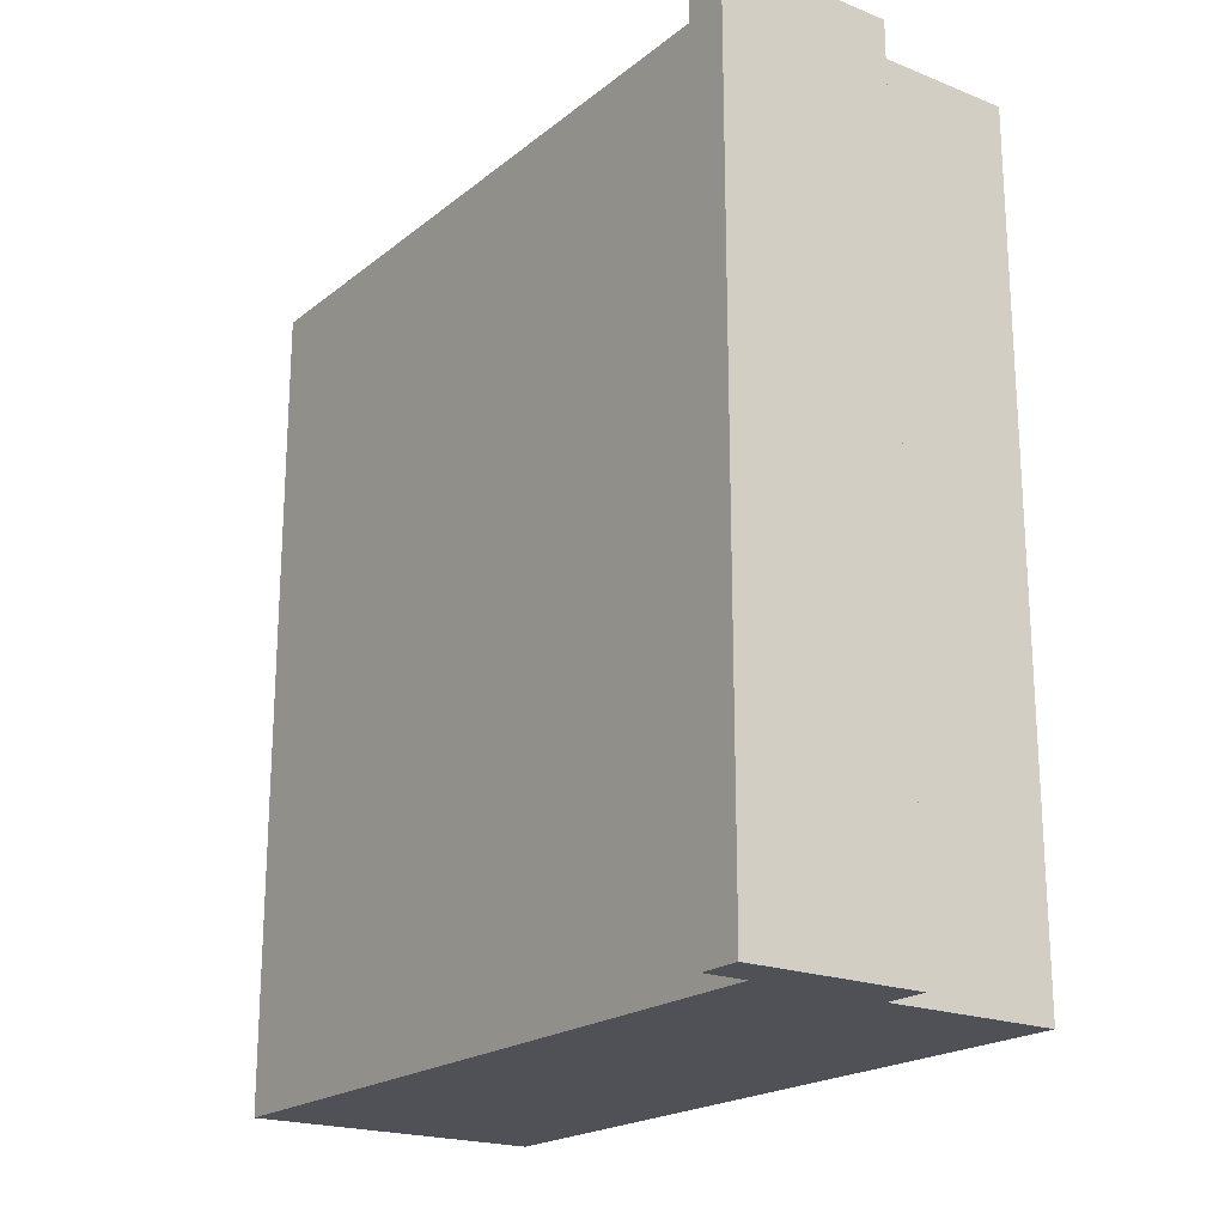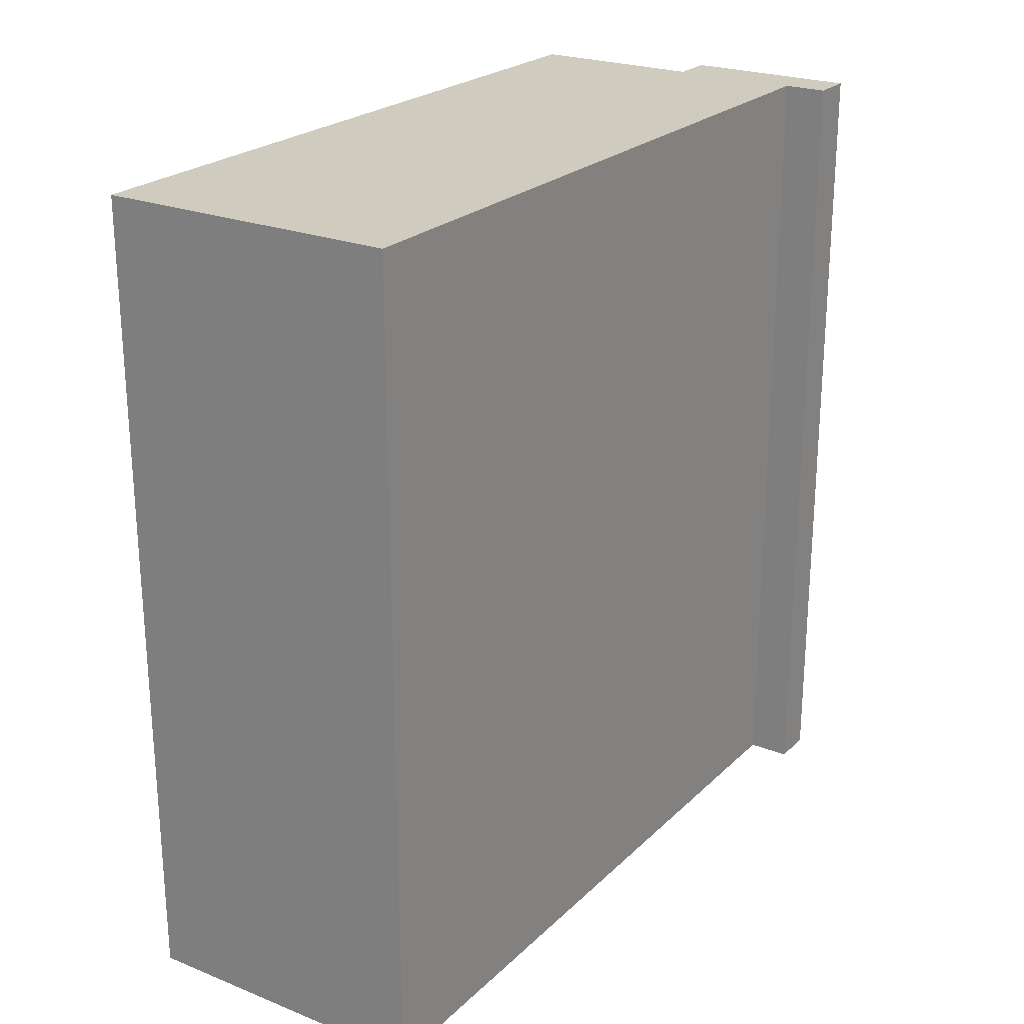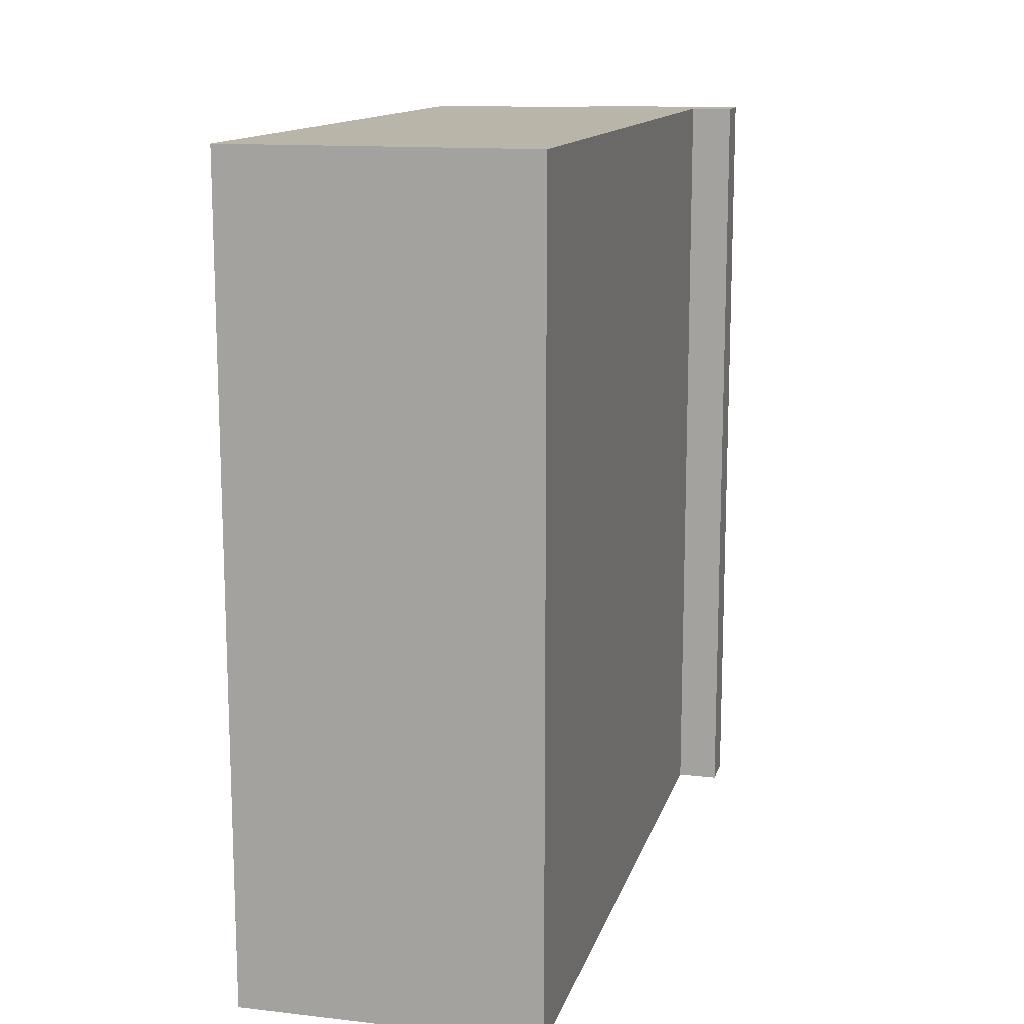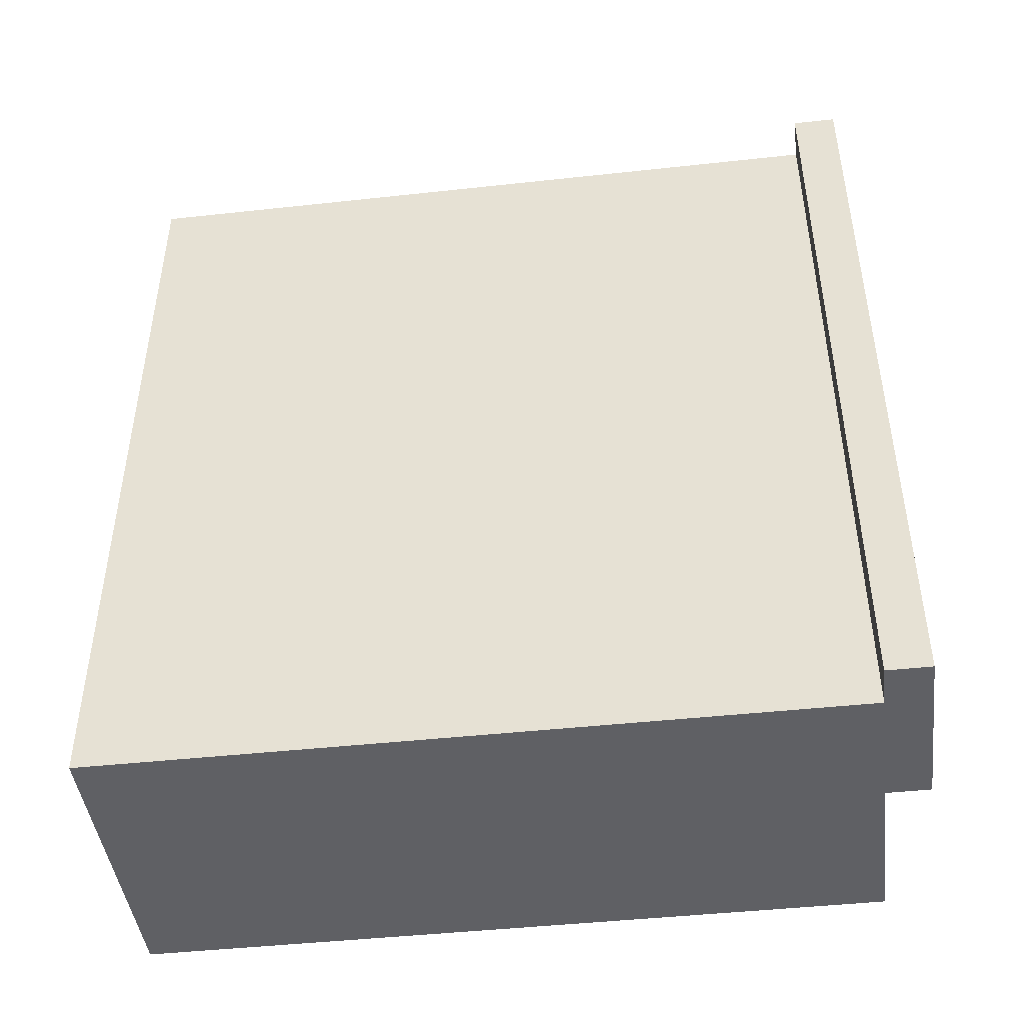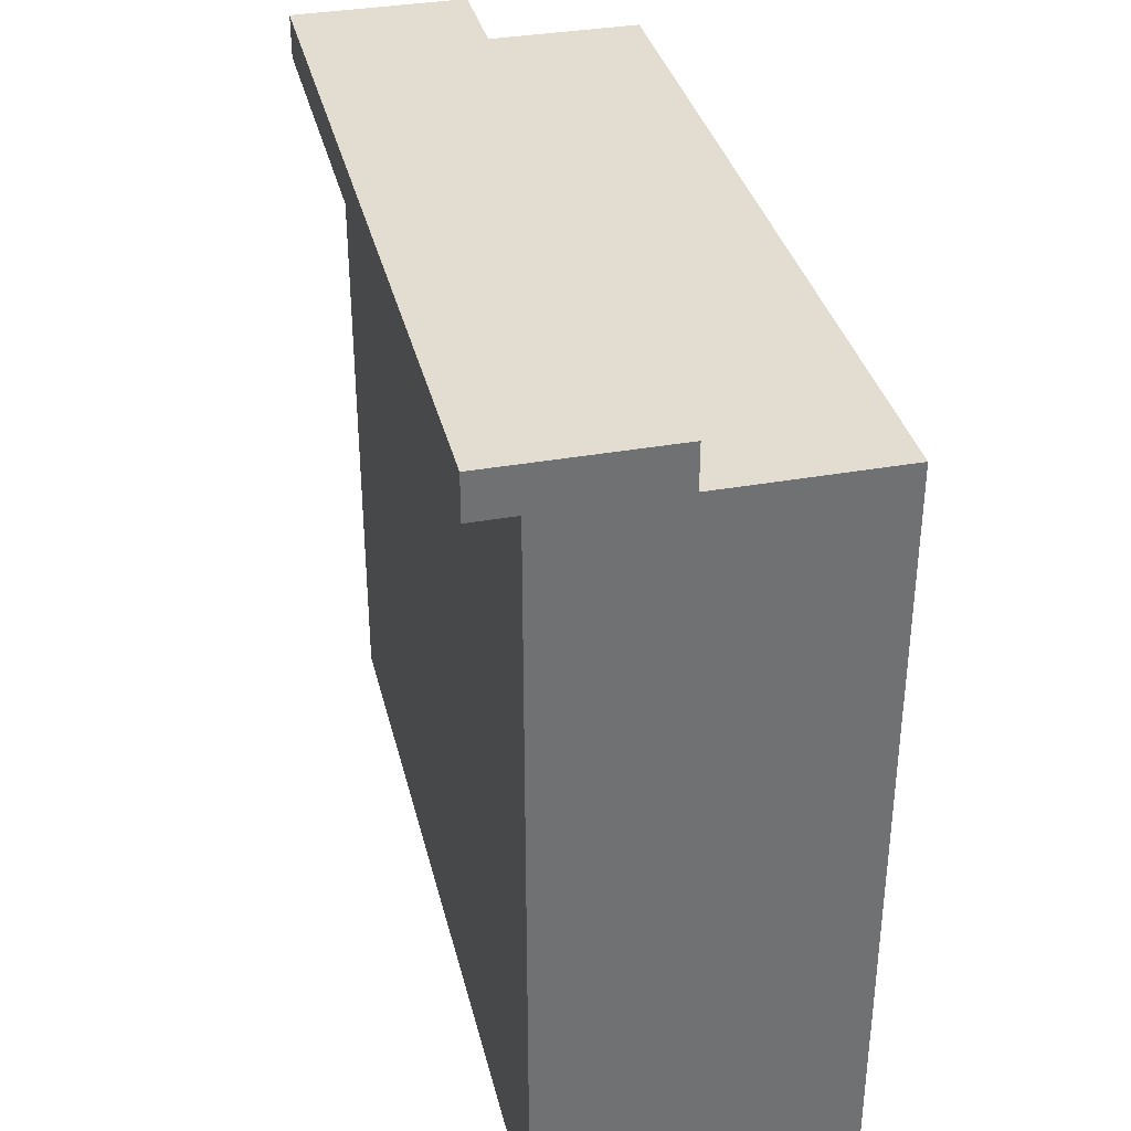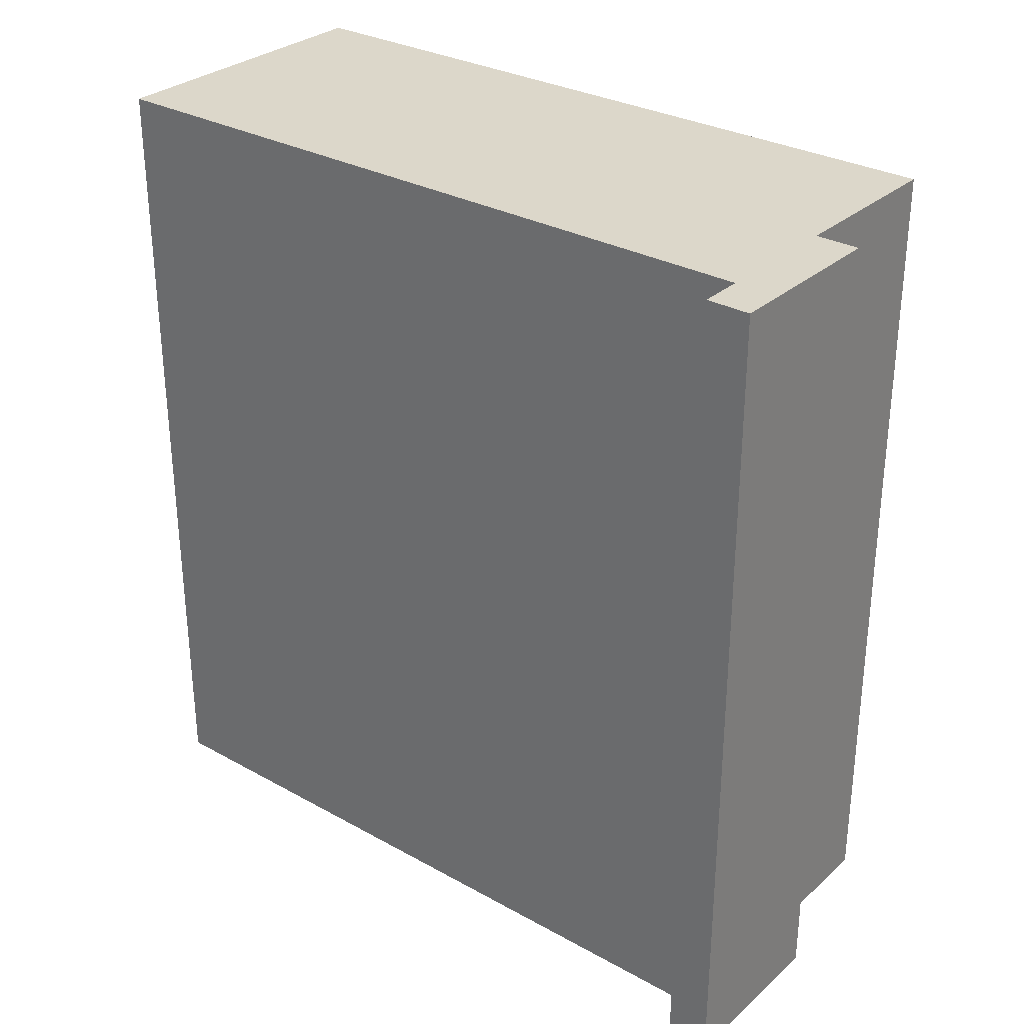
<metadata>
{"format":"obj","ext":"obj","renderer":"f3d","projection":"perspective","resolution":1024,"background":"white","views":[{"elev":-20.4,"azim":-35.7,"up":"+Y"},{"elev":23.7,"azim":-146.5,"up":"+Y"},{"elev":13.4,"azim":-165.7,"up":"+Y"},{"elev":-45.2,"azim":-82.8,"up":"+Y"},{"elev":35.2,"azim":-13.4,"up":"+Z"},{"elev":30.4,"azim":-51.3,"up":"+Y"}]}
</metadata>
<code>
o
v 2.8 9.1 -4.2
v 2.8 9.1 -4.3
v 2.8 9.3 -4.2
v 2.8 9.3 -4.3
v 2.8 9.8 -4.2
v 2.8 9.8 -4.3
v 2.8 9.9 -4.2
v 2.8 9.9 -4.3
v 2.8 10.3 -4.2
v 2.8 10.3 -4.3
v 2.8 10.9 -4.2
v 2.8 10.9 -4.3
v 2.8 11 -4.2
v 2.8 11 -4.3
v 2.9 9.1 -4.3
v 2.9 9.1 -6
v 2.9 9.3 -4.3
v 2.9 9.3 -5.4
v 2.9 9.3 -6
v 2.9 9.4 -5.3
v 2.9 9.4 -5.4
v 2.9 9.7 -5.3
v 2.9 9.7 -5.4
v 2.9 9.8 -4.3
v 2.9 9.8 -5.4
v 2.9 9.8 -6
v 2.9 9.9 -4.3
v 2.9 9.9 -5.3
v 2.9 9.9 -6
v 2.9 10.1 -5.3
v 2.9 10.1 -6
v 2.9 10.3 -4.3
v 2.9 10.9 -4.3
v 2.9 11 -4.3
v 2.9 11 -6
v 3.2 9.1 -4.2
v 3.2 9.1 -4.3
v 3.2 10.7 -4.3
v 3.2 11 -4.2
v 3.2 11 -4.3
v 3.6 9.1 -4.3
v 3.6 9.1 -4.4
v 3.6 9.1 -6
v 3.6 9.2 -5.9
v 3.6 9.2 -6
v 3.6 9.3 -5.7
v 3.6 9.3 -5.9
v 3.6 9.4 -4.3
v 3.6 9.4 -4.4
v 3.6 9.4 -5.5
v 3.6 9.4 -5.7
v 3.6 9.5 -5.3
v 3.6 9.5 -5.5
v 3.6 9.6 -4.3
v 3.6 9.6 -4.4
v 3.6 9.6 -5.1
v 3.6 9.6 -5.3
v 3.6 9.7 -4.9
v 3.6 9.7 -5.1
v 3.6 9.7 -5.4
v 3.6 9.7 -5.5
v 3.6 9.7 -5.9
v 3.6 9.7 -6
v 3.6 9.8 -4.7
v 3.6 9.8 -4.9
v 3.6 9.8 -5.4
v 3.6 9.8 -5.5
v 3.6 9.8 -5.7
v 3.6 9.8 -5.9
v 3.6 9.9 -4.5
v 3.6 9.9 -4.7
v 3.6 9.9 -5.1
v 3.6 9.9 -5.2
v 3.6 9.9 -5.6
v 3.6 9.9 -5.7
v 3.6 10 -4.4
v 3.6 10 -4.5
v 3.6 10 -4.9
v 3.6 10 -5.1
v 3.6 10 -5.2
v 3.6 10 -5.4
v 3.6 10 -5.6
v 3.6 10.1 -4.8
v 3.6 10.1 -4.9
v 3.6 10.1 -5.1
v 3.6 10.1 -5.3
v 3.6 10.1 -5.4
v 3.6 10.2 -4.3
v 3.6 10.2 -4.4
v 3.6 10.2 -4.6
v 3.6 10.2 -4.8
v 3.6 10.2 -4.9
v 3.6 10.2 -5.2
v 3.6 10.2 -5.3
v 3.6 10.3 -4.4
v 3.6 10.3 -4.6
v 3.6 10.3 -4.8
v 3.6 10.3 -5
v 3.6 10.3 -5.2
v 3.6 10.4 -4.5
v 3.6 10.4 -4.6
v 3.6 10.4 -4.9
v 3.6 10.4 -5
v 3.6 10.5 -4.3
v 3.6 10.5 -4.4
v 3.6 10.5 -4.5
v 3.6 10.5 -4.7
v 3.6 10.5 -4.9
v 3.6 10.6 -4.6
v 3.6 10.6 -4.7
v 3.6 10.7 -4.4
v 3.6 10.7 -4.6
v 3.6 10.7 -4.8
v 3.6 10.8 -4.4
v 3.6 10.8 -4.6
v 3.6 10.9 -4.7
v 3.6 10.9 -4.8
v 3.6 11 -4.3
v 3.6 11 -4.4
v 3.6 11 -4.7
v 3.6 11 -6
v 2.8 9.1 -4.2
v 2.8 9.3 -4.2
v 2.8 9.8 -4.2
v 2.8 9.9 -4.2
v 2.8 10.3 -4.2
v 2.8 10.9 -4.2
v 2.8 11 -4.2
v 2.9 9.2 -4.2
v 2.9 9.3 -4.2
v 2.9 9.8 -4.2
v 2.9 9.9 -4.2
v 2.9 10.5 -4.2
v 2.9 10.7 -4.2
v 2.9 10.9 -4.2
v 2.9 11 -4.2
v 3 9.1 -4.2
v 3 9.2 -4.2
v 3 10.3 -4.2
v 3 10.5 -4.2
v 3 10.7 -4.2
v 3.2 9.1 -4.2
v 3.2 11 -4.2
v 3.2 9.1 -4.3
v 3.2 10.7 -4.3
v 3.2 11 -4.3
v 3.3 10.7 -4.3
v 3.3 11 -4.3
v 3.5 9.4 -4.3
v 3.5 9.6 -4.3
v 3.5 10.2 -4.3
v 3.5 10.5 -4.3
v 3.6 9.1 -4.3
v 3.6 9.4 -4.3
v 3.6 9.6 -4.3
v 3.6 10.2 -4.3
v 3.6 10.5 -4.3
v 3.6 11 -4.3
v 2.8 9.1 -4.3
v 2.8 9.3 -4.3
v 2.8 9.8 -4.3
v 2.8 9.9 -4.3
v 2.8 10.3 -4.3
v 2.8 10.9 -4.3
v 2.8 11 -4.3
v 2.9 9.1 -4.3
v 2.9 9.3 -4.3
v 2.9 9.8 -4.3
v 2.9 9.9 -4.3
v 2.9 10.3 -4.3
v 2.9 10.9 -4.3
v 2.9 11 -4.3
v 2.9 9.1 -6
v 2.9 9.3 -6
v 2.9 9.8 -6
v 2.9 9.9 -6
v 2.9 10.1 -6
v 2.9 11 -6
v 3 9.3 -6
v 3 9.8 -6
v 3 9.9 -6
v 3 10.1 -6
v 3.5 9.2 -6
v 3.5 9.7 -6
v 3.6 9.1 -6
v 3.6 9.2 -6
v 3.6 9.7 -6
v 3.6 11 -6
v 2.8 9.1 -4.2
v 3 9.1 -4.2
v 3.2 9.1 -4.2
v 2.8 9.1 -4.3
v 2.9 9.1 -4.3
v 3 9.1 -4.3
v 3.1 9.1 -4.3
v 3.2 9.1 -4.3
v 3.6 9.1 -4.3
v 3.1 9.1 -4.4
v 3.6 9.1 -4.4
v 2.9 9.1 -6
v 3.6 9.1 -6
v 2.8 11 -4.2
v 2.9 11 -4.2
v 3.2 11 -4.2
v 2.8 11 -4.3
v 2.9 11 -4.3
v 3.1 11 -4.3
v 3.2 11 -4.3
v 3.3 11 -4.3
v 3.6 11 -4.3
v 3.1 11 -4.4
v 3.3 11 -4.4
v 3.5 11 -4.4
v 3.6 11 -4.4
v 3.5 11 -4.7
v 3.6 11 -4.7
v 2.9 11 -6
v 3.6 11 -6
f 3 2 1
f 4 2 3
f 5 4 3
f 6 4 5
f 7 6 5
f 8 6 7
f 9 8 7
f 10 8 9
f 11 10 9
f 12 10 11
f 13 12 11
f 14 12 13
f 17 16 15
f 18 16 17
f 19 16 18
f 20 18 17
f 21 19 18
f 21 18 20
f 22 20 17
f 22 21 20
f 23 19 21
f 23 21 22
f 24 22 17
f 24 23 22
f 25 19 23
f 25 23 24
f 26 19 25
f 27 25 24
f 27 26 25
f 28 26 27
f 29 26 28
f 30 28 27
f 30 29 28
f 31 29 30
f 32 30 27
f 32 31 30
f 33 31 32
f 34 31 33
f 35 31 34
f 36 37 38
f 36 38 39
f 39 38 40
f 42 43 44
f 44 43 45
f 42 44 46
f 44 45 47
f 46 44 47
f 41 42 48
f 42 46 49
f 48 42 49
f 49 46 50
f 46 47 51
f 50 46 51
f 49 50 52
f 50 51 53
f 52 50 53
f 48 49 54
f 49 52 55
f 54 49 55
f 55 52 56
f 52 53 57
f 56 52 57
f 55 56 58
f 56 57 59
f 58 56 59
f 57 53 60
f 59 57 60
f 53 51 61
f 60 53 61
f 47 45 62
f 61 51 62
f 51 47 62
f 62 45 63
f 55 58 64
f 59 60 65
f 64 58 65
f 58 59 65
f 60 61 66
f 65 60 66
f 61 62 67
f 66 61 67
f 67 62 68
f 62 63 69
f 68 62 69
f 55 64 70
f 64 65 71
f 70 64 71
f 67 68 71
f 65 66 71
f 66 67 71
f 71 68 72
f 72 68 73
f 73 68 74
f 68 69 75
f 74 68 75
f 55 70 76
f 54 55 76
f 70 71 77
f 76 70 77
f 71 72 77
f 77 72 78
f 72 73 79
f 78 72 79
f 73 74 80
f 79 73 80
f 80 74 81
f 74 75 82
f 81 74 82
f 77 78 83
f 76 77 83
f 78 79 84
f 83 78 84
f 80 81 85
f 84 79 85
f 79 80 85
f 85 81 86
f 81 82 87
f 86 81 87
f 54 76 88
f 76 83 89
f 88 76 89
f 89 83 90
f 83 84 91
f 90 83 91
f 85 86 92
f 91 84 92
f 84 85 92
f 92 86 93
f 86 87 94
f 93 86 94
f 89 90 95
f 88 89 95
f 90 91 96
f 95 90 96
f 92 93 97
f 96 91 97
f 91 92 97
f 97 93 98
f 93 94 99
f 98 93 99
f 95 96 100
f 97 98 101
f 100 96 101
f 96 97 101
f 101 98 102
f 98 99 103
f 102 98 103
f 88 95 104
f 95 100 105
f 104 95 105
f 101 102 106
f 105 100 106
f 100 101 106
f 106 102 107
f 102 103 108
f 107 102 108
f 106 107 109
f 105 106 109
f 107 108 110
f 109 107 110
f 104 105 111
f 105 109 111
f 109 110 112
f 111 109 112
f 110 108 113
f 112 110 113
f 111 112 114
f 104 111 114
f 112 113 115
f 114 112 115
f 114 115 116
f 115 113 116
f 113 108 117
f 116 113 117
f 104 114 118
f 114 116 119
f 118 114 119
f 116 117 120
f 119 116 120
f 75 69 121
f 120 117 121
f 69 63 121
f 94 87 121
f 117 108 121
f 108 103 121
f 87 82 121
f 99 94 121
f 82 75 121
f 103 99 121
f 129 123 122
f 130 124 123
f 130 123 129
f 131 125 124
f 131 124 130
f 132 126 125
f 132 125 131
f 133 127 126
f 134 127 133
f 135 128 127
f 135 127 134
f 136 128 135
f 137 129 122
f 138 130 129
f 138 129 137
f 138 131 130
f 138 132 131
f 139 126 132
f 139 132 138
f 139 133 126
f 140 134 133
f 140 133 139
f 141 136 135
f 141 134 140
f 141 135 134
f 142 139 138
f 142 140 139
f 142 141 140
f 142 138 137
f 143 136 141
f 143 141 142
f 147 145 144
f 147 146 145
f 148 146 147
f 149 147 144
f 149 148 147
f 150 148 149
f 151 148 150
f 152 148 151
f 153 149 144
f 154 150 149
f 154 149 153
f 155 151 150
f 155 150 154
f 156 152 151
f 156 151 155
f 157 148 152
f 157 152 156
f 158 148 157
f 159 160 166
f 160 161 167
f 166 160 167
f 161 162 168
f 167 161 168
f 162 163 169
f 168 162 169
f 163 164 170
f 169 163 170
f 164 165 171
f 170 164 171
f 171 165 172
f 173 174 179
f 174 175 179
f 175 176 180
f 179 175 180
f 176 177 181
f 180 176 181
f 177 178 182
f 181 177 182
f 180 181 183
f 179 180 183
f 181 182 183
f 173 179 183
f 183 182 184
f 173 183 185
f 183 184 186
f 185 183 186
f 184 182 187
f 186 184 187
f 182 178 188
f 187 182 188
f 192 190 189
f 193 190 192
f 194 191 190
f 194 190 193
f 195 191 194
f 196 191 195
f 198 197 196
f 198 196 195
f 198 195 194
f 198 194 193
f 199 197 198
f 200 198 193
f 200 199 198
f 201 199 200
f 202 203 205
f 203 204 206
f 205 203 206
f 206 204 207
f 207 204 208
f 206 207 211
f 208 209 211
f 207 208 211
f 209 210 212
f 211 209 212
f 212 210 213
f 213 210 214
f 211 212 215
f 212 213 215
f 213 214 215
f 215 214 216
f 206 211 217
f 211 215 217
f 215 216 217
f 217 216 218

</code>
